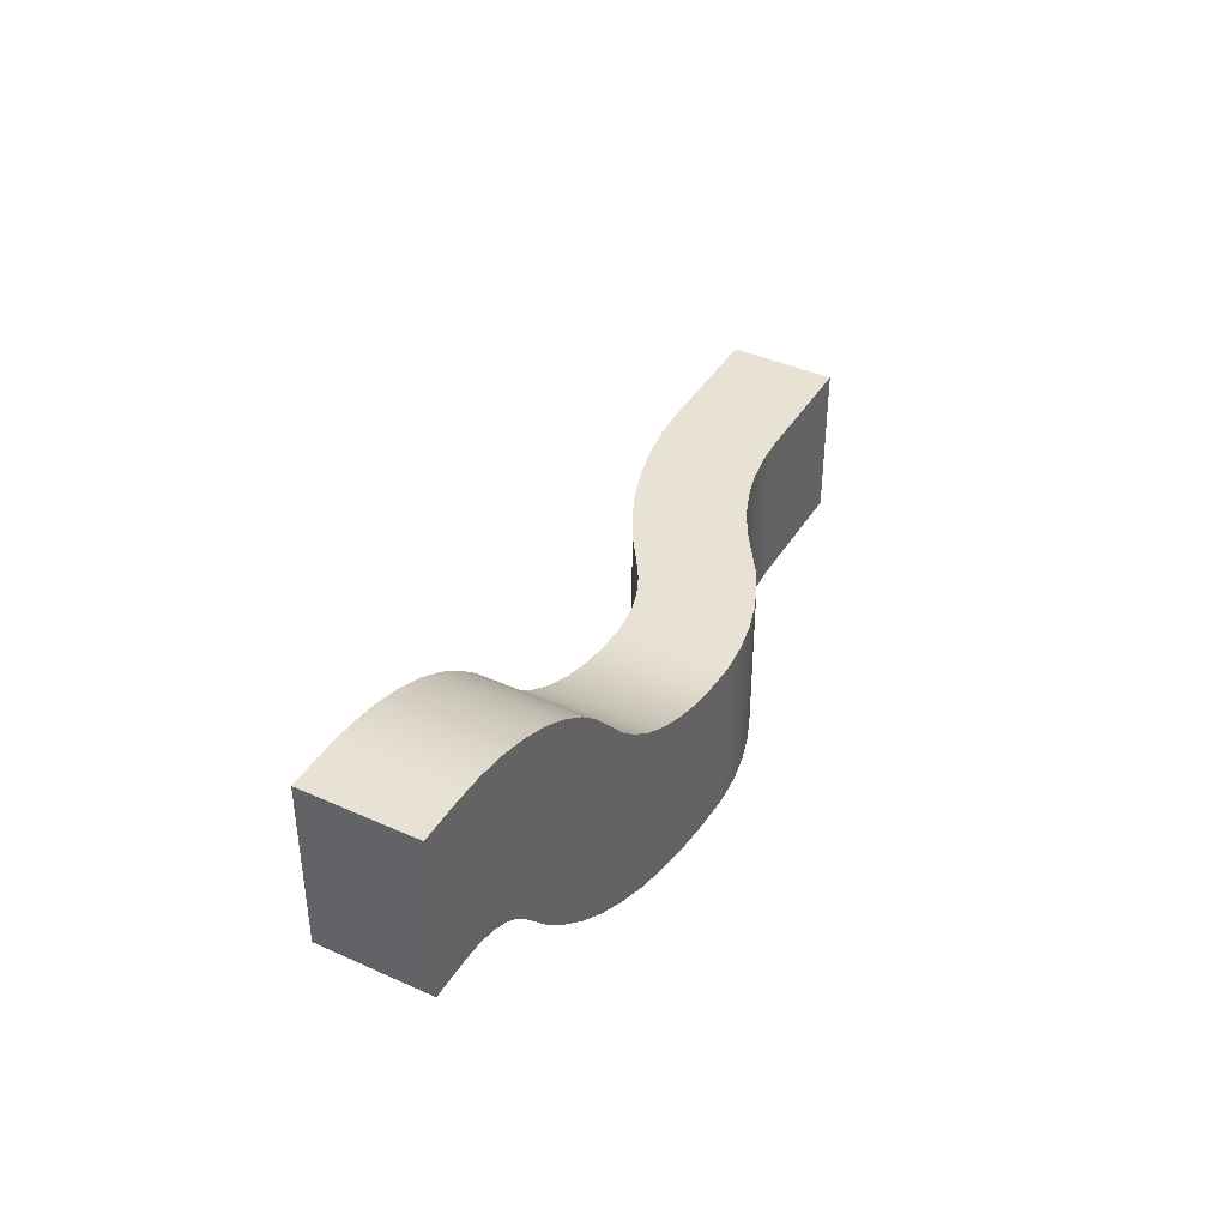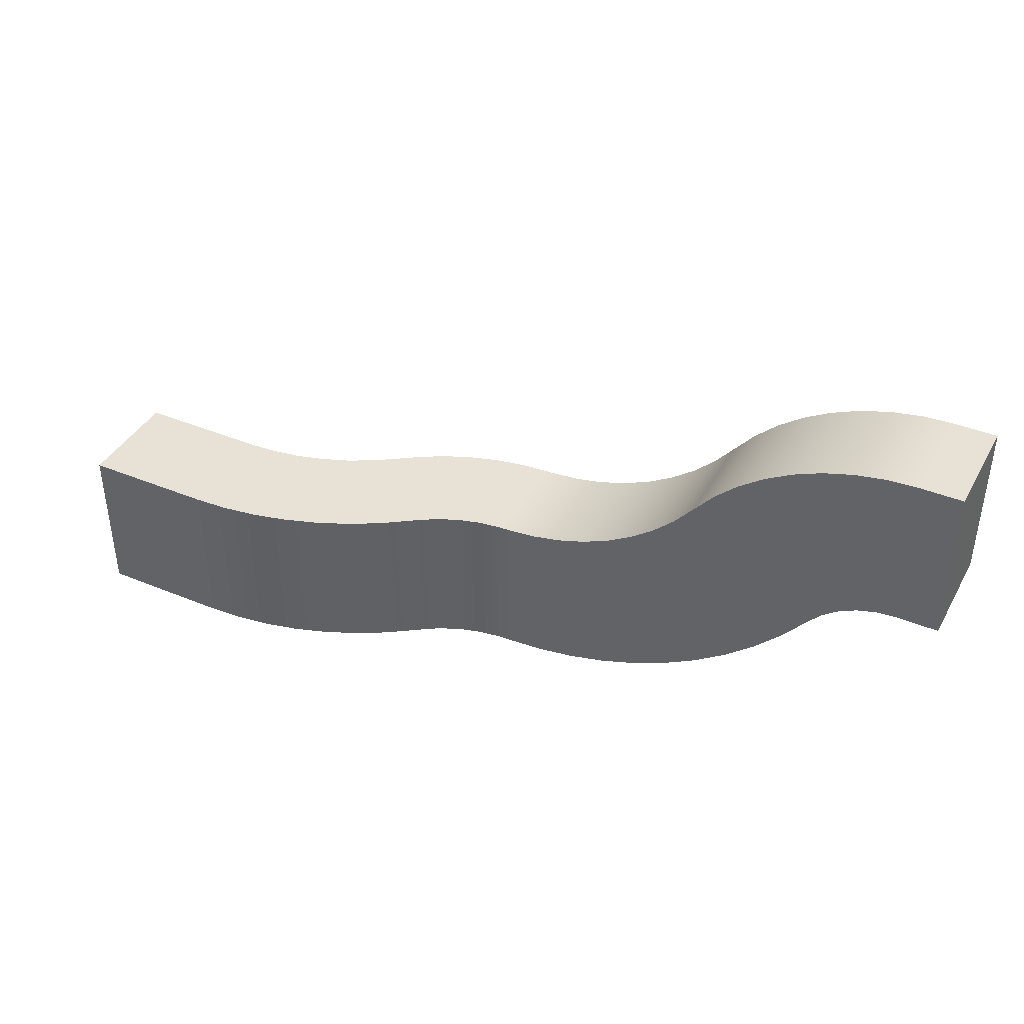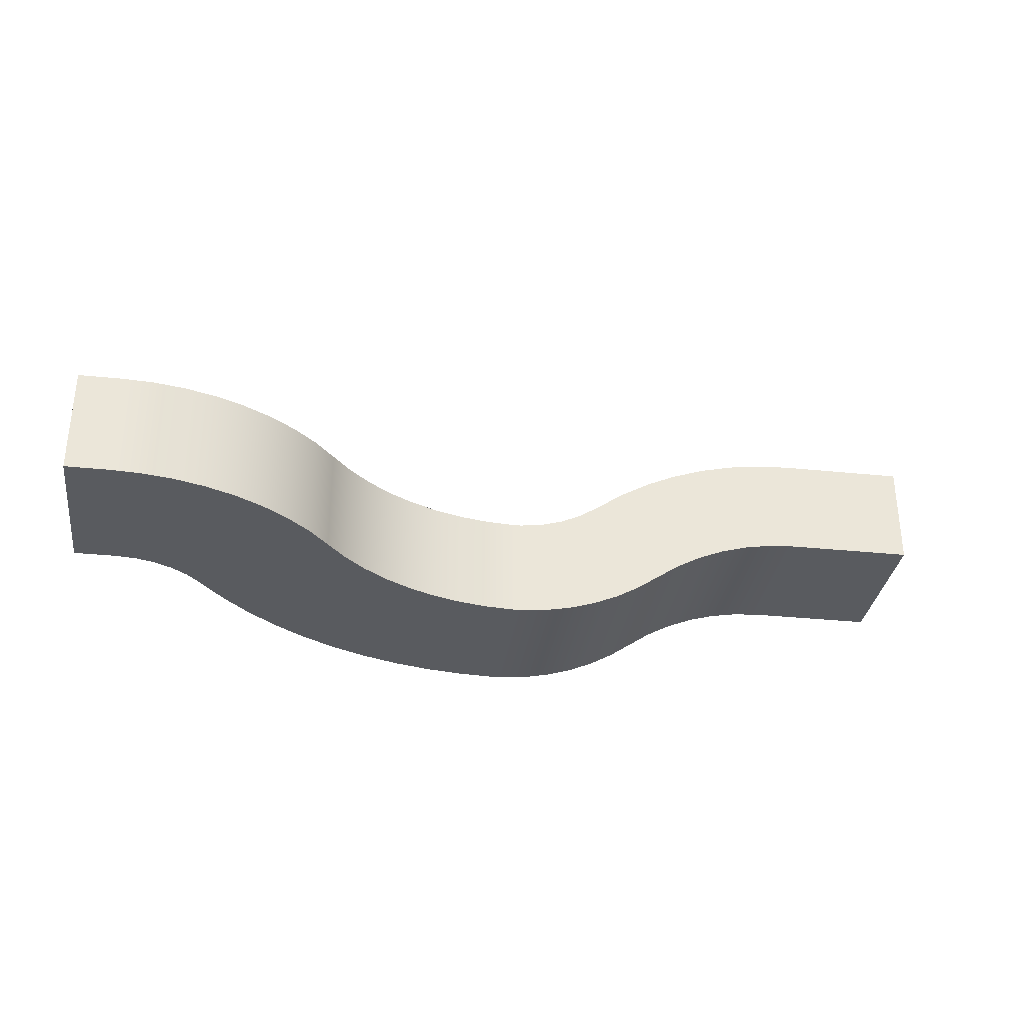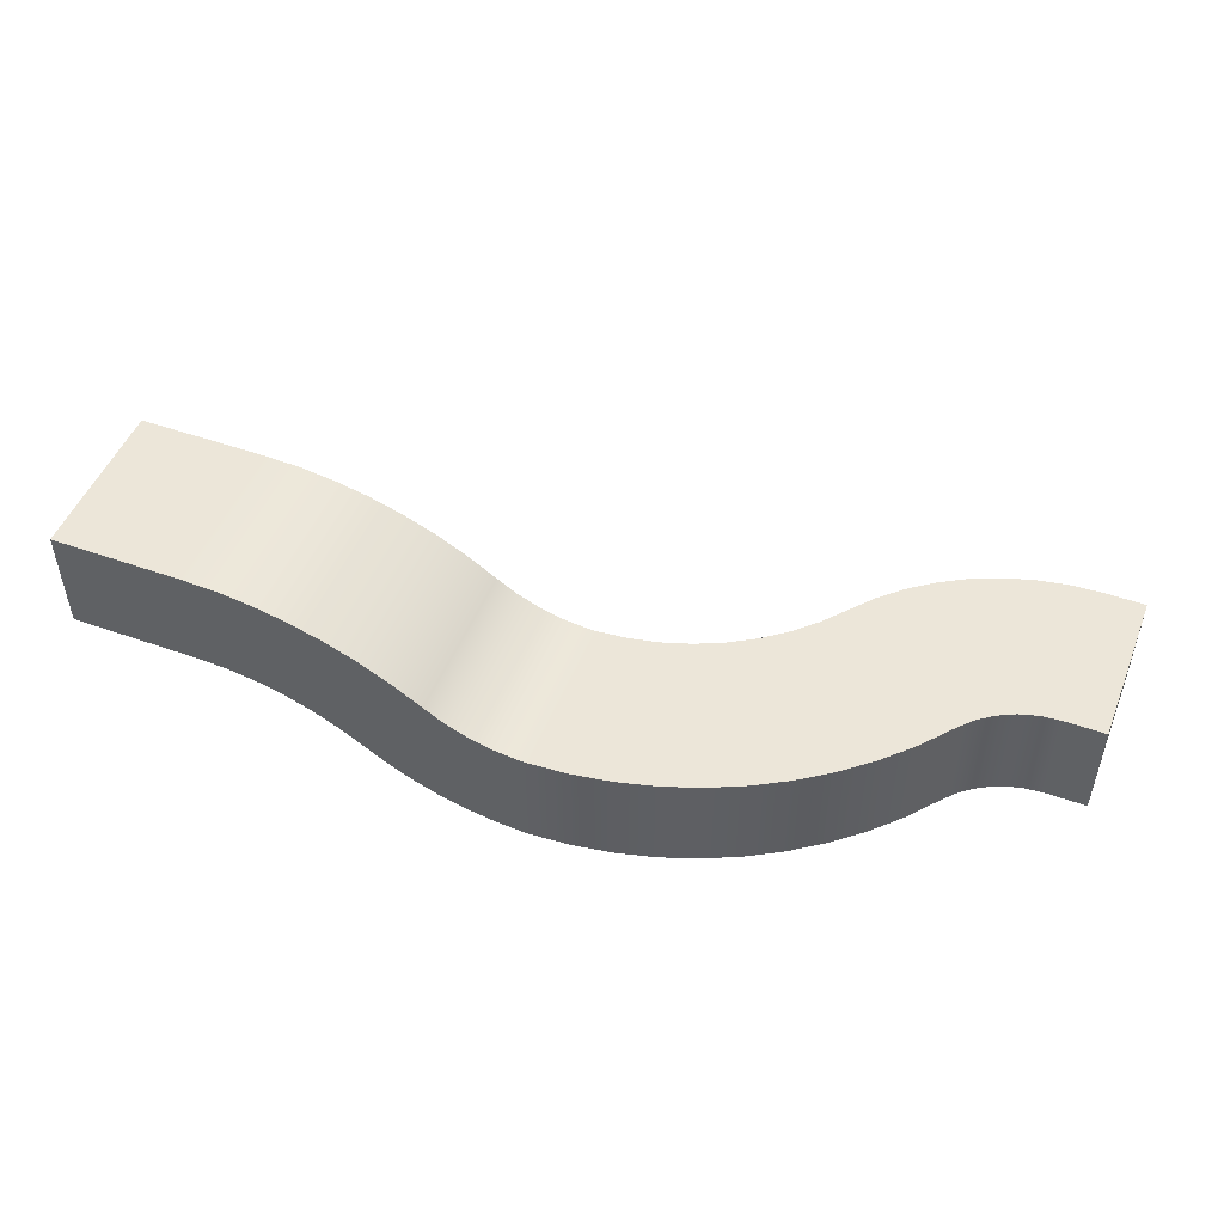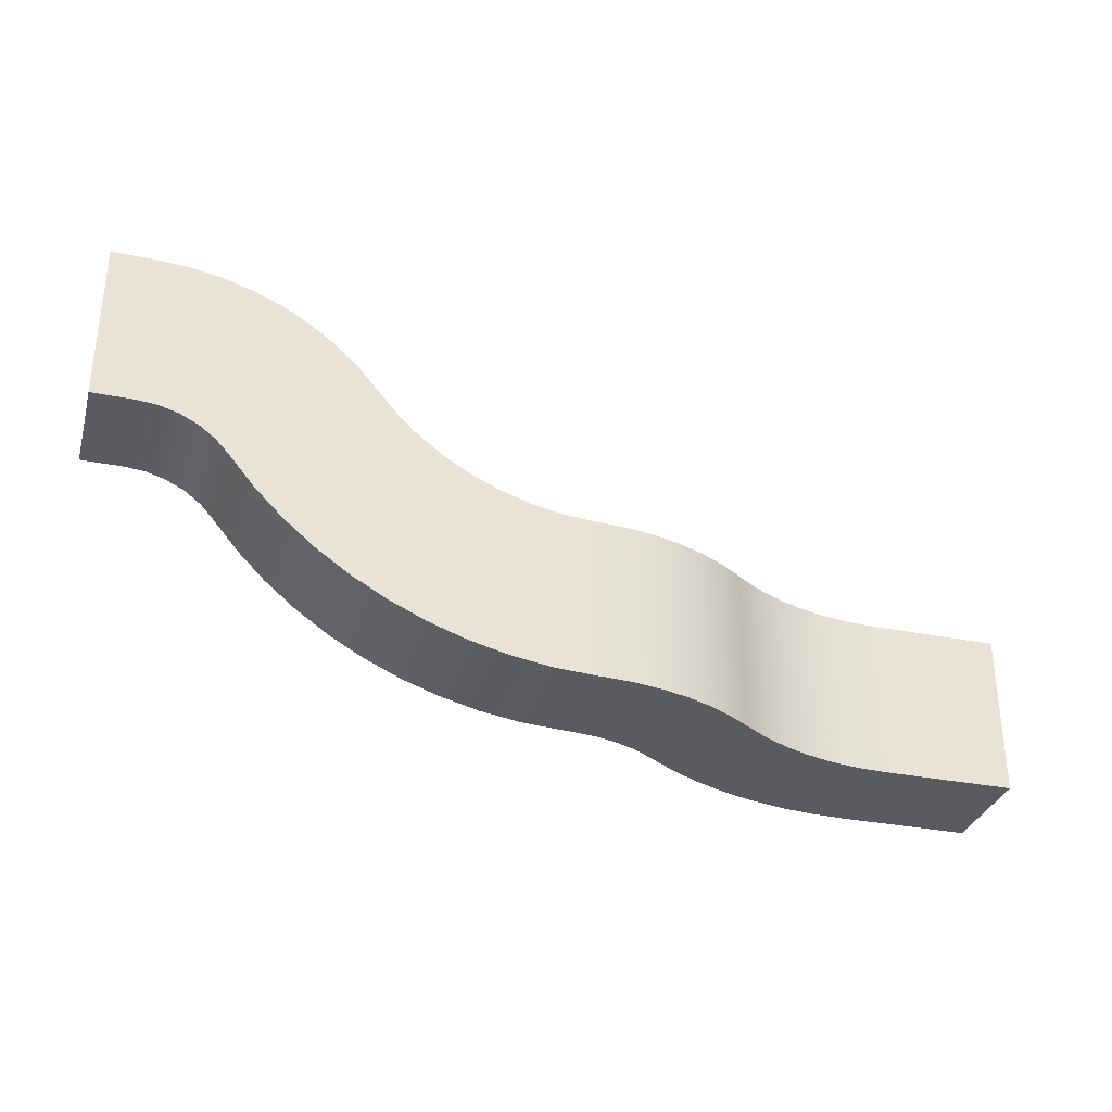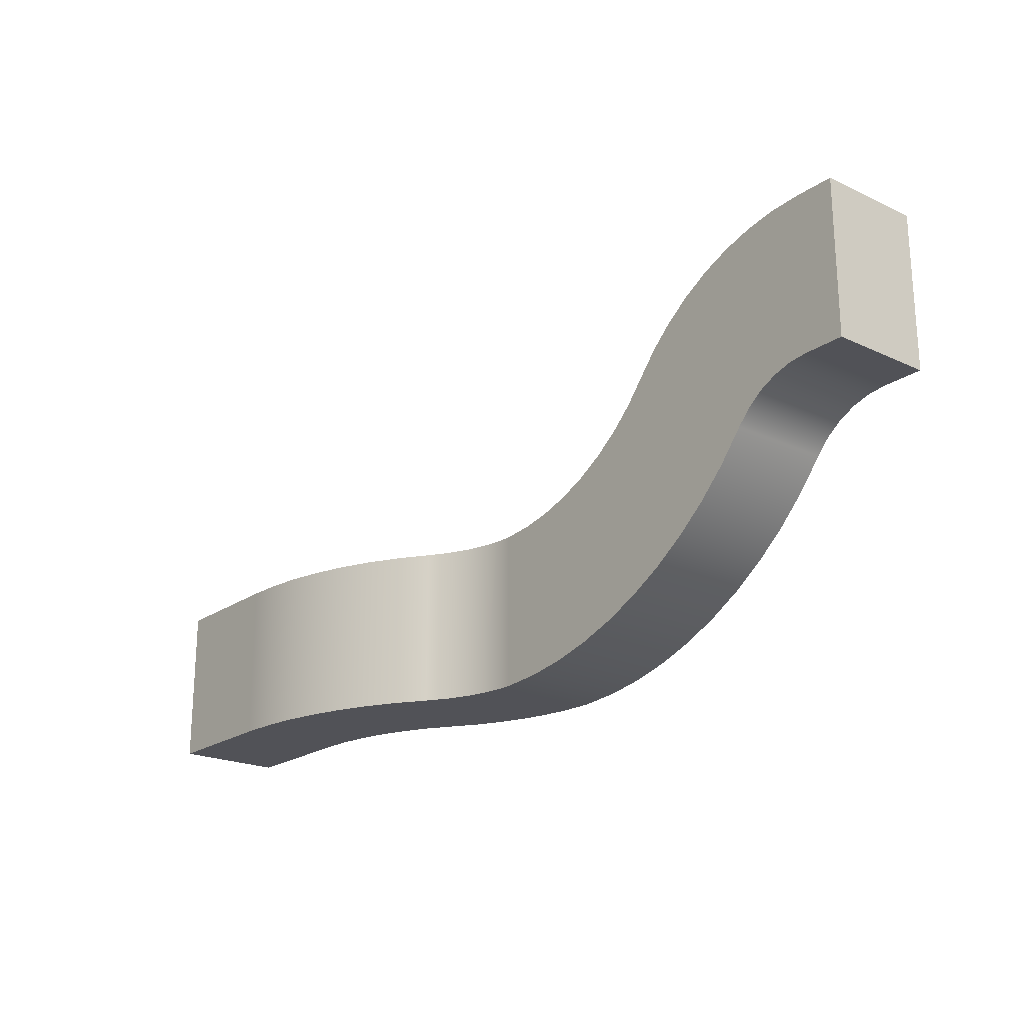
<metadata>
{"format":"obj","ext":"obj","renderer":"f3d","projection":"perspective","resolution":1024,"background":"white","views":[{"elev":40.7,"azim":-61.1,"up":"+Z"},{"elev":40.3,"azim":-153.0,"up":"+Z"},{"elev":-32.3,"azim":-8.2,"up":"+Y"},{"elev":49.2,"azim":-158.6,"up":"+Y"},{"elev":-32.3,"azim":-15.7,"up":"+Z"},{"elev":-21.4,"azim":-129.3,"up":"+Z"}]}
</metadata>
<code>
v 1.749e-15 2 -3
v 1.749e-15 -1.354e-31 -3
v 0 0 0
v 1.549e-16 2 9.03e-32
v 8.6 -8.882e-16 -6.998
v 8.768 0.002819 -7
v 9.274 0.04565 -7
v 9.773 0.1396 -7
v 10.26 0.2838 -7
v 10.73 0.4767 -7
v 11.18 0.7162 -7
v 11.6 1 -7
v 11.6 1 -4
v 11.18 0.7162 -4
v 10.73 0.4767 -4
v 10.26 0.2838 -4
v 9.773 0.1396 -4
v 9.274 0.04565 -4
v 8.768 0.002819 -4
v 8.6 -8.882e-16 -3.997
v 8.6 2 -3.997
v 8.044 2 -3.947
v 7.497 2 -3.836
v 6.966 2 -3.664
v 6.457 2 -3.434
v 5.977 2 -3.149
v 5.532 2 -2.812
v 5.127 2 -2.427
v 4.768 2 -2
v 4.768 -3.693e-16 -2
v 5.127 2.82e-16 -2.427
v 5.532 2.506e-16 -2.812
v 5.977 2.162e-16 -3.149
v 6.457 1.79e-16 -3.434
v 6.966 1.396e-16 -3.664
v 7.497 9.844e-17 -3.836
v 8.044 5.607e-17 -3.947
v 8.6 -8.882e-16 -3.997
v 8.768 0.002819 -4
v 8.768 2.005 -4
v 2.368 -1.834e-16 -3.8
v 2.829 4.6e-16 -4.36
v 3.338 4.206e-16 -4.875
v 3.892 3.777e-16 -5.342
v 4.486 3.317e-16 -5.758
v 5.115 2.829e-16 -6.117
v 5.774 2.319e-16 -6.419
v 6.458 1.789e-16 -6.659
v 7.161 1.245e-16 -6.837
v 7.877 6.902e-17 -6.95
v 8.6 -8.882e-16 -6.998
v 8.6 -8.882e-16 -3.997
v 8.044 5.607e-17 -3.947
v 7.497 9.844e-17 -3.836
v 6.966 1.396e-16 -3.664
v 6.457 1.79e-16 -3.434
v 5.977 2.162e-16 -3.149
v 5.532 2.506e-16 -2.812
v 5.127 2.82e-16 -2.427
v 4.768 -3.693e-16 -2
v 4.394 -2.809e-16 -1.558
v 3.972 -2.482e-16 -1.161
v 3.506 -2.121e-16 -0.8165
v 3.004 -1.732e-16 -0.5279
v 2.472 -1.32e-16 -0.2993
v 1.917 -8.898e-17 -0.1338
v 1.346 -4.479e-17 -0.03355
v 0.7679 -5.948e-17 8.882e-16
v 0 0 0
v 1.749e-15 -1.354e-31 -3
v 0.7679 -5.948e-17 -3
v 1.137 -2.857e-17 -3.034
v 1.493 -5.615e-17 -3.136
v 1.824 -8.181e-17 -3.302
v 2.119 -1.047e-16 -3.526
v 0.7679 2 8.882e-16
v 1.549e-16 2 9.03e-32
v 0 0 0
v 0.7679 -5.948e-17 8.882e-16
v 2.368 2 -3.8
v 2.829 2 -4.36
v 3.338 2 -4.875
v 3.892 2 -5.342
v 4.486 2 -5.758
v 5.115 2 -6.117
v 5.774 2 -6.419
v 6.458 2 -6.659
v 7.161 2 -6.837
v 7.877 2 -6.95
v 8.6 2 -6.998
v 8.768 2.005 -7
v 8.768 0.002819 -7
v 8.6 -8.882e-16 -6.998
v 7.877 6.902e-17 -6.95
v 7.161 1.245e-16 -6.837
v 6.458 1.789e-16 -6.659
v 5.774 2.319e-16 -6.419
v 5.115 2.829e-16 -6.117
v 4.486 3.317e-16 -5.758
v 3.892 3.777e-16 -5.342
v 3.338 4.206e-16 -4.875
v 2.829 4.6e-16 -4.36
v 2.368 -1.834e-16 -3.8
v 8.768 2.005 -7
v 9.204 2.062 -7
v 9.628 2.182 -7
v 10.03 2.362 -7
v 10.4 2.6 -7
v 10.93 2.962 -7
v 11.49 3.273 -7
v 12.08 3.532 -7
v 12.69 3.735 -7
v 13.32 3.882 -7
v 13.96 3.97 -7
v 14.6 4 -7
v 17 4 -7
v 17 2 -7
v 14.6 2 -7
v 14.06 1.971 -7
v 13.54 1.885 -7
v 13.02 1.743 -7
v 12.52 1.547 -7
v 12.05 1.298 -7
v 11.6 1 -7
v 11.18 0.7162 -7
v 10.73 0.4767 -7
v 10.26 0.2838 -7
v 9.773 0.1396 -7
v 9.274 0.04565 -7
v 8.768 0.002819 -7
v 8.6 2 -6.998
v 7.877 2 -6.95
v 7.161 2 -6.837
v 6.458 2 -6.659
v 5.774 2 -6.419
v 5.115 2 -6.117
v 4.486 2 -5.758
v 3.892 2 -5.342
v 3.338 2 -4.875
v 2.829 2 -4.36
v 2.368 2 -3.8
v 2.119 2 -3.526
v 1.824 2 -3.302
v 1.493 2 -3.136
v 1.137 2 -3.034
v 0.7679 2 -3
v 1.749e-15 2 -3
v 1.549e-16 2 9.03e-32
v 0.7679 2 8.882e-16
v 1.346 2 -0.03355
v 1.917 2 -0.1338
v 2.472 2 -0.2993
v 3.004 2 -0.5279
v 3.506 2 -0.8165
v 3.972 2 -1.161
v 4.394 2 -1.558
v 4.768 2 -2
v 5.127 2 -2.427
v 5.532 2 -2.812
v 5.977 2 -3.149
v 6.457 2 -3.434
v 6.966 2 -3.664
v 7.497 2 -3.836
v 8.044 2 -3.947
v 8.6 2 -3.997
v 14.6 2 -7
v 17 2 -7
v 17 2 -4
v 14.6 2 -4
v 17 4 -7
v 14.6 4 -7
v 14.6 4 -4
v 17 4 -4
v 8.768 2.005 -7
v 8.6 2 -6.998
v 8.6 2 -3.997
v 8.768 2.005 -4
v 9.204 2.062 -4
v 9.628 2.182 -4
v 10.03 2.362 -4
v 10.4 2.6 -4
v 10.4 2.6 -7
v 10.03 2.362 -7
v 9.628 2.182 -7
v 9.204 2.062 -7
v 4.768 2 -2
v 4.394 2 -1.558
v 3.972 2 -1.161
v 3.506 2 -0.8165
v 3.004 2 -0.5279
v 2.472 2 -0.2993
v 1.917 2 -0.1338
v 1.346 2 -0.03355
v 0.7679 2 8.882e-16
v 0.7679 -5.948e-17 8.882e-16
v 1.346 -4.479e-17 -0.03355
v 1.917 -8.898e-17 -0.1338
v 2.472 -1.32e-16 -0.2993
v 3.004 -1.732e-16 -0.5279
v 3.506 -2.121e-16 -0.8165
v 3.972 -2.482e-16 -1.161
v 4.394 -2.809e-16 -1.558
v 4.768 -3.693e-16 -2
v 17 2 -7
v 17 4 -7
v 17 4 -4
v 17 2 -4
v 10.4 2.6 -4
v 10.03 2.362 -4
v 9.628 2.182 -4
v 9.204 2.062 -4
v 8.768 2.005 -4
v 8.768 0.002819 -4
v 9.274 0.04565 -4
v 9.773 0.1396 -4
v 10.26 0.2838 -4
v 10.73 0.4767 -4
v 11.18 0.7162 -4
v 11.6 1 -4
v 12.05 1.298 -4
v 12.52 1.547 -4
v 13.02 1.743 -4
v 13.54 1.885 -4
v 14.06 1.971 -4
v 14.6 2 -4
v 17 2 -4
v 17 4 -4
v 14.6 4 -4
v 13.96 3.97 -4
v 13.32 3.882 -4
v 12.69 3.735 -4
v 12.08 3.532 -4
v 11.49 3.273 -4
v 10.93 2.962 -4
v 1.749e-15 2 -3
v 0.7679 2 -3
v 0.7679 -5.948e-17 -3
v 1.749e-15 -1.354e-31 -3
v 11.6 1 -7
v 12.05 1.298 -7
v 12.52 1.547 -7
v 13.02 1.743 -7
v 13.54 1.885 -7
v 14.06 1.971 -7
v 14.6 2 -7
v 14.6 2 -4
v 14.06 1.971 -4
v 13.54 1.885 -4
v 13.02 1.743 -4
v 12.52 1.547 -4
v 12.05 1.298 -4
v 11.6 1 -4
v 0.7679 2 -3
v 1.137 2 -3.034
v 1.493 2 -3.136
v 1.824 2 -3.302
v 2.119 2 -3.526
v 2.368 2 -3.8
v 2.368 -1.834e-16 -3.8
v 2.119 -1.047e-16 -3.526
v 1.824 -8.181e-17 -3.302
v 1.493 -5.615e-17 -3.136
v 1.137 -2.857e-17 -3.034
v 0.7679 -5.948e-17 -3
v 14.6 4 -7
v 13.96 3.97 -7
v 13.32 3.882 -7
v 12.69 3.735 -7
v 12.08 3.532 -7
v 11.49 3.273 -7
v 10.93 2.962 -7
v 10.4 2.6 -7
v 10.4 2.6 -4
v 10.93 2.962 -4
v 11.49 3.273 -4
v 12.08 3.532 -4
v 12.69 3.735 -4
v 13.32 3.882 -4
v 13.96 3.97 -4
v 14.6 4 -4
f 1 2 4
f 4 2 3
f 20 5 19
f 19 5 6
f 19 6 7
f 19 7 18
f 18 7 8
f 18 8 17
f 17 8 9
f 17 9 16
f 16 9 10
f 16 10 15
f 15 10 11
f 15 11 14
f 14 11 13
f 13 11 12
f 22 38 21
f 21 38 39
f 21 39 40
f 38 22 37
f 37 22 23
f 37 23 36
f 36 23 24
f 36 24 35
f 35 24 25
f 35 25 34
f 34 25 26
f 34 26 33
f 33 26 27
f 33 27 32
f 32 27 28
f 32 28 31
f 31 28 30
f 30 28 29
f 42 59 41
f 41 59 60
f 41 60 75
f 75 60 61
f 75 61 62
f 59 42 58
f 58 42 43
f 58 43 44
f 58 44 57
f 57 44 45
f 57 45 56
f 56 45 46
f 56 46 55
f 55 46 47
f 55 47 48
f 55 48 54
f 54 48 49
f 54 49 53
f 53 49 50
f 53 50 52
f 52 50 51
f 75 62 74
f 74 62 63
f 74 63 64
f 74 64 73
f 73 64 65
f 73 65 72
f 72 65 66
f 72 66 67
f 72 67 71
f 71 67 68
f 71 68 69
f 69 70 71
f 76 77 79
f 79 77 78
f 103 80 102
f 102 80 81
f 102 81 82
f 102 82 101
f 101 82 83
f 101 83 100
f 100 83 84
f 100 84 99
f 99 84 85
f 99 85 98
f 98 85 86
f 98 86 97
f 97 86 87
f 97 87 96
f 96 87 88
f 96 88 95
f 95 88 89
f 95 89 94
f 94 89 90
f 94 90 93
f 93 90 92
f 92 90 91
f 105 126 104
f 104 126 127
f 104 127 128
f 106 124 105
f 105 124 125
f 105 125 126
f 124 106 123
f 123 106 107
f 123 107 122
f 122 107 108
f 122 108 121
f 121 108 109
f 121 109 120
f 120 109 110
f 120 110 111
f 120 111 119
f 119 111 112
f 119 112 113
f 119 113 118
f 118 113 114
f 118 114 115
f 116 117 115
f 115 117 118
f 128 129 104
f 104 129 130
f 131 132 165
f 165 132 164
f 164 132 133
f 164 133 163
f 163 133 134
f 163 134 162
f 162 134 135
f 162 135 136
f 162 136 161
f 161 136 137
f 161 137 160
f 160 137 138
f 160 138 159
f 159 138 139
f 159 139 140
f 159 140 158
f 158 140 141
f 158 141 157
f 157 141 142
f 157 142 156
f 156 142 155
f 155 142 143
f 155 143 154
f 154 143 153
f 153 143 144
f 153 144 152
f 152 144 145
f 152 145 151
f 151 145 150
f 150 145 146
f 150 146 149
f 149 146 148
f 148 146 147
f 166 167 169
f 169 167 168
f 170 171 173
f 173 171 172
f 175 177 174
f 174 177 178
f 174 178 185
f 185 178 179
f 185 179 184
f 184 179 180
f 184 180 183
f 183 180 181
f 183 181 182
f 175 176 177
f 203 186 202
f 202 186 187
f 202 187 201
f 201 187 188
f 201 188 200
f 200 188 189
f 200 189 199
f 199 189 190
f 199 190 198
f 198 190 191
f 198 191 197
f 197 191 192
f 197 192 196
f 196 192 193
f 196 193 195
f 195 193 194
f 204 205 207
f 207 205 206
f 209 221 208
f 208 221 222
f 208 222 234
f 234 222 223
f 234 223 233
f 233 223 232
f 232 223 224
f 232 224 231
f 231 224 230
f 230 224 225
f 230 225 229
f 229 225 228
f 228 225 226
f 228 226 227
f 221 209 220
f 220 209 210
f 220 210 219
f 219 210 211
f 219 211 218
f 218 211 217
f 217 211 212
f 217 212 216
f 216 212 215
f 215 212 214
f 214 212 213
f 235 236 238
f 238 236 237
f 252 239 251
f 251 239 240
f 251 240 250
f 250 240 241
f 250 241 249
f 249 241 242
f 249 242 248
f 248 242 243
f 248 243 247
f 247 243 244
f 247 244 246
f 246 244 245
f 264 253 263
f 263 253 254
f 263 254 262
f 262 254 255
f 262 255 261
f 261 255 256
f 261 256 260
f 260 256 257
f 260 257 259
f 259 257 258
f 280 265 279
f 279 265 266
f 279 266 278
f 278 266 267
f 278 267 277
f 277 267 268
f 277 268 276
f 276 268 269
f 276 269 275
f 275 269 270
f 275 270 274
f 274 270 271
f 274 271 273
f 273 271 272

</code>
